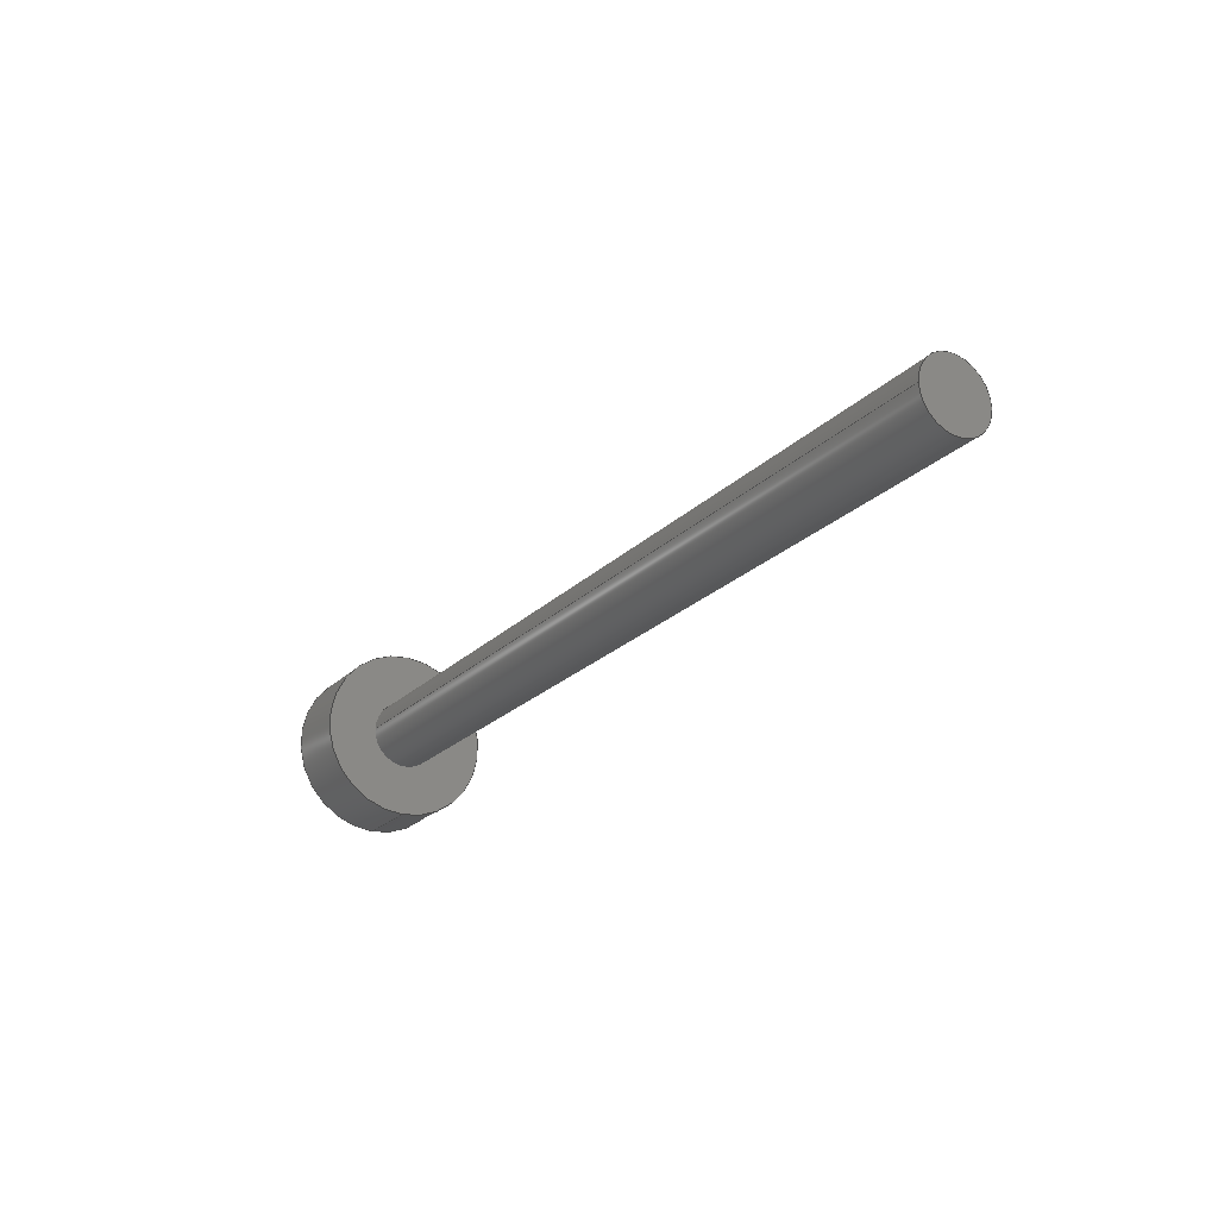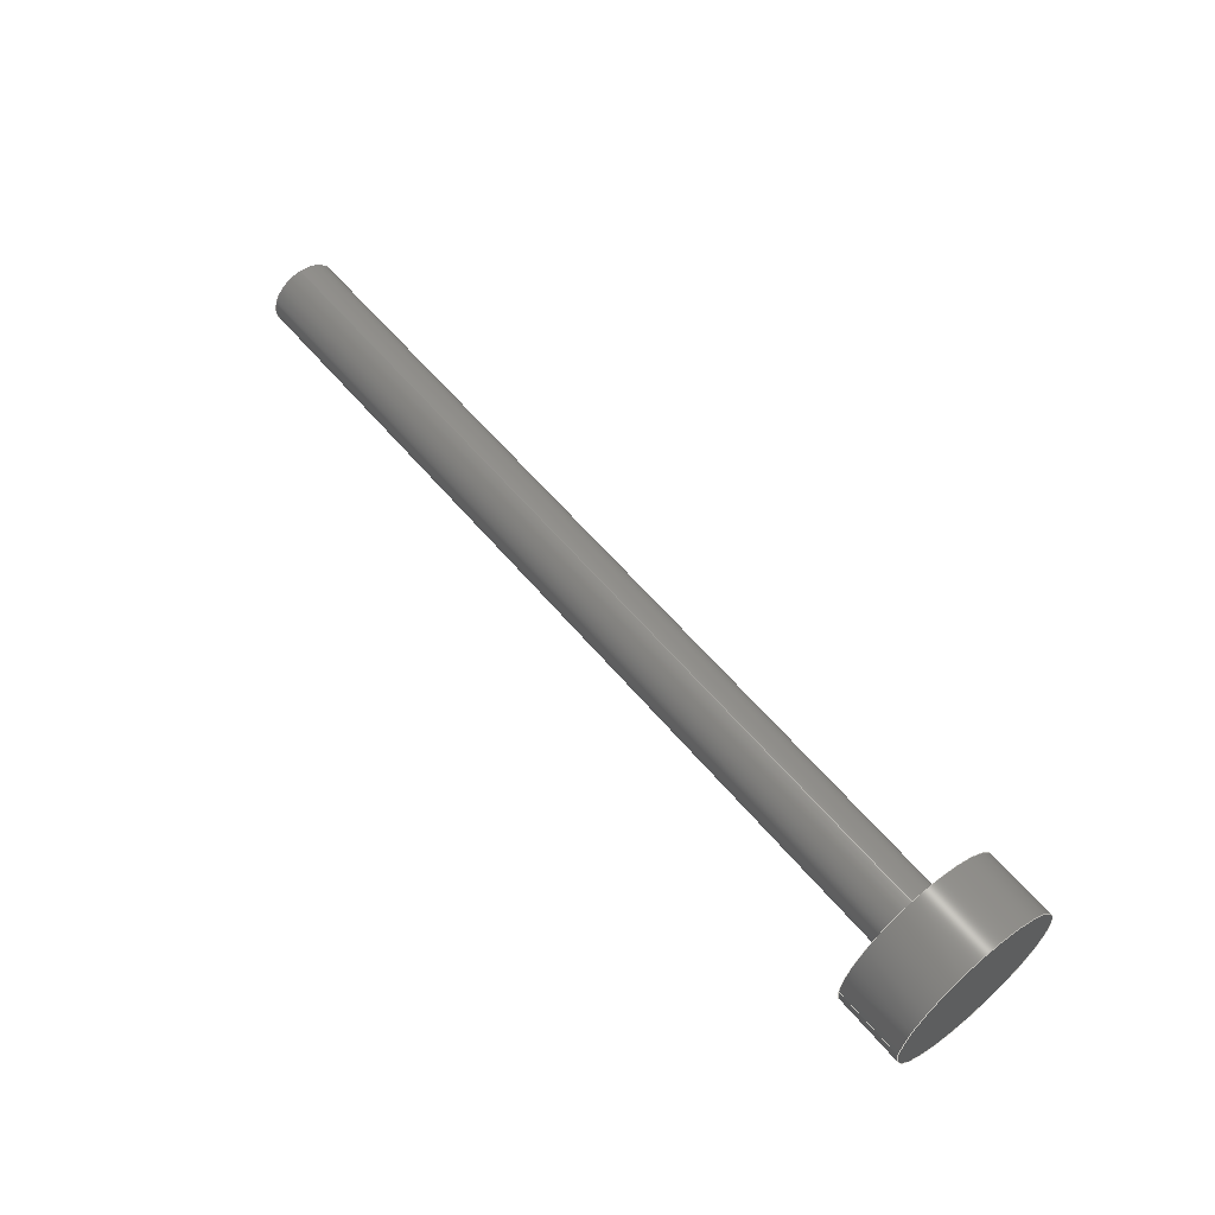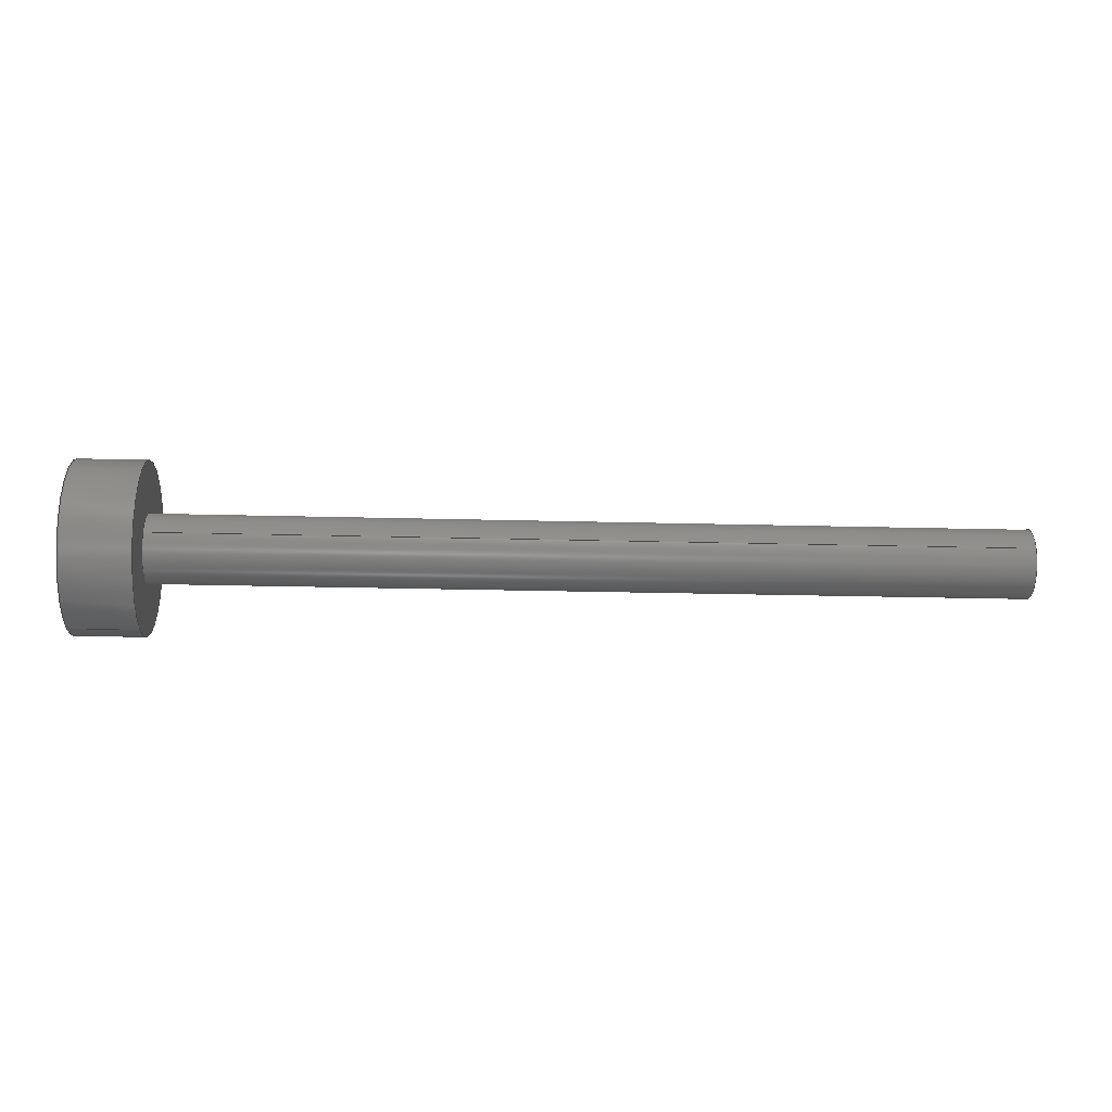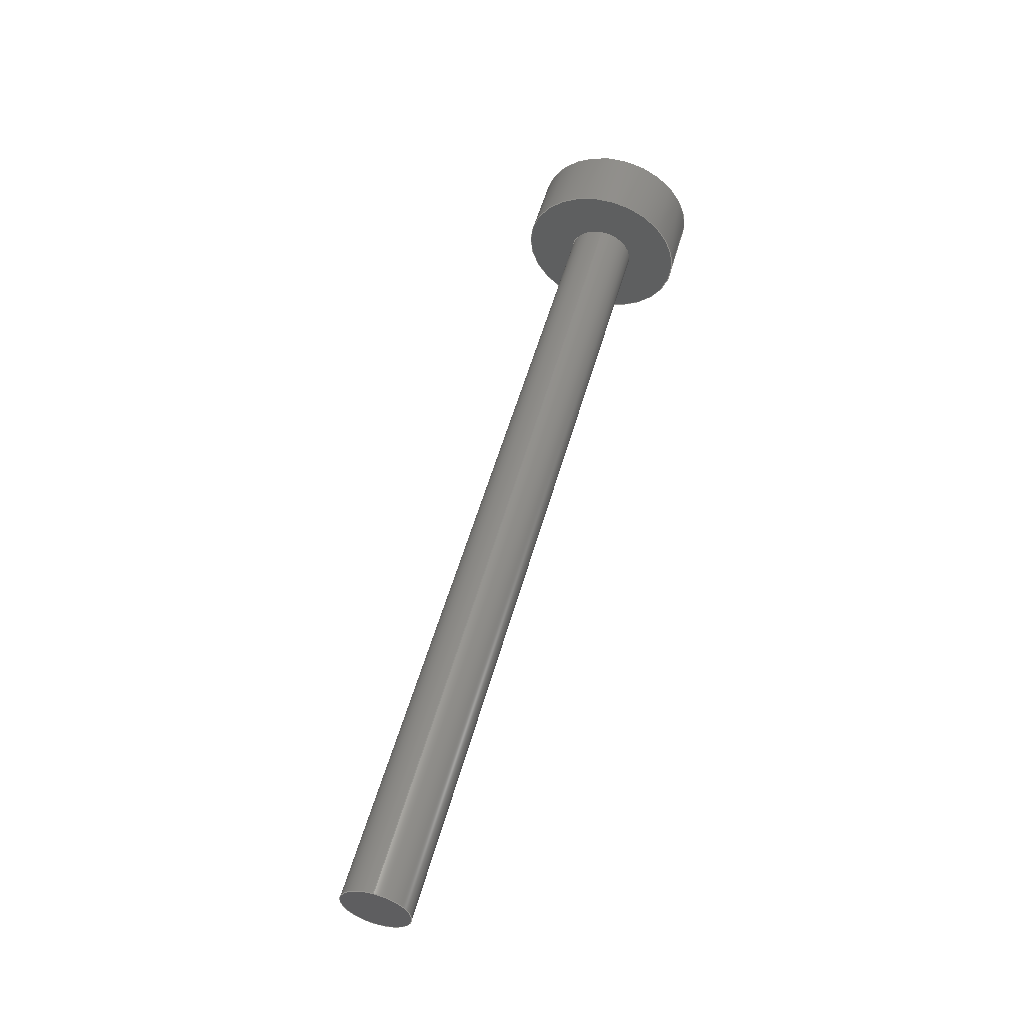
<metadata>
{"format":"step","ext":"stp","renderer":"f3d","projection":"perspective","resolution":1024,"background":"white","views":[{"elev":-23.1,"azim":-122.4,"up":"+Y"},{"elev":59.5,"azim":50.3,"up":"+Z"},{"elev":-26.5,"azim":177.7,"up":"+Y"},{"elev":53.9,"azim":-74.5,"up":"+Z"}]}
</metadata>
<code>
ISO-10303-21;
DATA;
#1=CARTESIAN_POINT('POINT1',(18.41,3.175,
   3.888e-16));
#2=VERTEX_POINT('VERTEX1',#1);
#3=CARTESIAN_POINT('POINT2',(18.41,-3.175,
   -7.776e-16));
#4=VERTEX_POINT('VERTEX2',#3);
#5=CARTESIAN_POINT('POS1',(18.41,0,8.812e-17));
#6=DIRECTION('DIR1',(1,0,0));
#7=DIRECTION('DIR2',(0,1,9.471e-17));
#8=AXIS2_PLACEMENT_3D('AXIS1',#5,#6,#7);
#9=CIRCLE('ELLIPSE1',#8,3.175);
#10=EDGE_CURVE('EDGE1',#2,#4,#9,.T.);
#11=ORIENTED_EDGE('COEDGE1',*,*,#10,.T.);
#12=CARTESIAN_POINT('POS2',(18.41,-3.525e-16,
   -1.762e-16));
#13=DIRECTION('DIR3',(-1,0,0));
#14=DIRECTION('DIR4',(0,1,1.78e-16));
#15=AXIS2_PLACEMENT_3D('AXIS2',#12,#13,#14);
#16=CIRCLE('ELLIPSE2',#15,3.175);
#17=EDGE_CURVE('EDGE2',#2,#4,#16,.T.);
#18=ORIENTED_EDGE('COEDGE2',*,*,#17,.F.);
#19=EDGE_LOOP('NONE',(#11,#18));
#20=FACE_BOUND('LOOP1',#19,.T.);
#21=CARTESIAN_POINT('POS3',(18.41,0,0));
#22=DIRECTION('DIR5',(1,0,0));
#23=DIRECTION('DIR6',(0,1,0));
#24=AXIS2_PLACEMENT_3D('AXIS3',#21,#22,#23);
#25=PLANE('PLANE1',#24);
#26=ADVANCED_FACE('FACE1',(#20),#25,.T.);
#27=CARTESIAN_POINT('POINT3',(15.88,3.175,
   3.888e-16));
#28=VERTEX_POINT('VERTEX3',#27);
#29=CARTESIAN_POINT('POINT4',(15.88,-3.175,0));
#30=VERTEX_POINT('VERTEX4',#29);
#31=CARTESIAN_POINT('POS4',(15.88,0,0));
#32=DIRECTION('DIR7',(1,0,0));
#33=DIRECTION('DIR8',(0,1,0));
#34=AXIS2_PLACEMENT_3D('AXIS4',#31,#32,#33);
#35=CIRCLE('ELLIPSE3',#34,3.175);
#36=EDGE_CURVE('EDGE3',#28,#30,#35,.T.);
#37=ORIENTED_EDGE('COEDGE3',*,*,#36,.T.);
#38=CARTESIAN_POINT('POS5',(18.41,-3.175,
   -7.776e-16));
#39=DIRECTION('DIR9',(-1,0,0));
#40=VECTOR('VEC1',#39,25.4);
#41=LINE('STRAIGHT1',#38,#40);
#42=EDGE_CURVE('EDGE4',#4,#30,#41,.T.);
#43=ORIENTED_EDGE('COEDGE4',*,*,#42,.F.);
#44=ORIENTED_EDGE('COEDGE5',*,*,#10,.F.);
#45=CARTESIAN_POINT('POS6',(18.41,3.175,3.888e-16
   ));
#46=DIRECTION('DIR10',(-1,0,0));
#47=VECTOR('VEC2',#46,25.4);
#48=LINE('STRAIGHT2',#45,#47);
#49=EDGE_CURVE('EDGE5',#2,#28,#48,.T.);
#50=ORIENTED_EDGE('COEDGE6',*,*,#49,.T.);
#51=EDGE_LOOP('NONE',(#37,#43,#44,#50));
#52=FACE_BOUND('LOOP1',#51,.T.);
#53=CARTESIAN_POINT('POS7',(15.75,0,0));
#54=DIRECTION('DIR11',(1,0,0));
#55=DIRECTION('DIR12',(0,-1,0));
#56=AXIS2_PLACEMENT_3D('AXIS5',#53,#54,#55);
#57=CYLINDRICAL_SURFACE('CONE_SURF1',#56,3.175);
#58=ADVANCED_FACE('FACE2',(#52),#57,.T.);
#59=ORIENTED_EDGE('COEDGE7',*,*,#17,.T.);
#60=ORIENTED_EDGE('COEDGE8',*,*,#42,.T.);
#61=CARTESIAN_POINT('POS8',(15.88,0,0));
#62=DIRECTION('DIR13',(-1,0,0));
#63=DIRECTION('DIR14',(0,1,0));
#64=AXIS2_PLACEMENT_3D('AXIS6',#61,#62,#63);
#65=CIRCLE('ELLIPSE4',#64,3.175);
#66=EDGE_CURVE('EDGE6',#28,#30,#65,.T.);
#67=ORIENTED_EDGE('COEDGE9',*,*,#66,.F.);
#68=ORIENTED_EDGE('COEDGE10',*,*,#49,.F.);
#69=EDGE_LOOP('NONE',(#59,#60,#67,#68));
#70=FACE_BOUND('LOOP1',#69,.T.);
#71=CARTESIAN_POINT('POS9',(15.75,0,0));
#72=DIRECTION('DIR15',(1,0,0));
#73=DIRECTION('DIR16',(0,-1,0));
#74=AXIS2_PLACEMENT_3D('AXIS7',#71,#72,#73);
#75=CYLINDRICAL_SURFACE('CONE_SURF2',#74,3.175);
#76=ADVANCED_FACE('FACE3',(#70),#75,.T.);
#77=ORIENTED_EDGE('COEDGE11',*,*,#66,.T.);
#78=ORIENTED_EDGE('COEDGE12',*,*,#36,.F.);
#79=EDGE_LOOP('NONE',(#77,#78));
#80=FACE_BOUND('LOOP1',#79,.T.);
#81=CARTESIAN_POINT('POINT5',(15.88,1.555e-16,
   1.27));
#82=VERTEX_POINT('VERTEX5',#81);
#83=CARTESIAN_POINT('POINT6',(15.88,0,-1.27));
#84=VERTEX_POINT('VERTEX6',#83);
#85=CARTESIAN_POINT('POS10',(15.88,-2.203e-16,0
   ));
#86=DIRECTION('DIR17',(1,1.314e-30,
   4.441e-15));
#87=DIRECTION('DIR18',(-4.441e-15,2.959e-16,
   1));
#88=AXIS2_PLACEMENT_3D('AXIS8',#85,#86,#87);
#89=CIRCLE('ELLIPSE5',#88,1.27);
#90=EDGE_CURVE('EDGE7',#82,#84,#89,.T.);
#91=ORIENTED_EDGE('COEDGE13',*,*,#90,.T.);
#92=CARTESIAN_POINT('POS11',(15.88,2.203e-16,0)
   );
#93=DIRECTION('DIR19',(1,-7.704e-31,
   -4.441e-15));
#94=DIRECTION('DIR20',(-4.441e-15,-1.735e-16,
   -1));
#95=AXIS2_PLACEMENT_3D('AXIS9',#92,#93,#94);
#96=CIRCLE('ELLIPSE6',#95,1.27);
#97=EDGE_CURVE('EDGE8',#84,#82,#96,.T.);
#98=ORIENTED_EDGE('COEDGE14',*,*,#97,.T.);
#99=EDGE_LOOP('NONE',(#91,#98));
#100=FACE_BOUND('LOOP1',#99,.T.);
#101=CARTESIAN_POINT('POS12',(15.88,0,0));
#102=DIRECTION('DIR21',(1,0,0));
#103=DIRECTION('DIR22',(0,1,0));
#104=AXIS2_PLACEMENT_3D('AXIS10',#101,#102,#103);
#105=PLANE('PLANE2',#104);
#106=ADVANCED_FACE('FACE4',(#80,#100),#105,.F.);
#107=CARTESIAN_POINT('POINT7',(-15.88,0,-1.27));
#108=VERTEX_POINT('VERTEX7',#107);
#109=CARTESIAN_POINT('POS13',(-15.88,0,-1.27));
#110=DIRECTION('DIR23',(1,0,0));
#111=VECTOR('VEC3',#110,25.4);
#112=LINE('STRAIGHT3',#109,#111);
#113=EDGE_CURVE('EDGE9',#108,#84,#112,.T.);
#114=ORIENTED_EDGE('COEDGE15',*,*,#113,.F.);
#115=CARTESIAN_POINT('POINT8',(-15.88,0,1.27));
#116=VERTEX_POINT('VERTEX8',#115);
#117=CARTESIAN_POINT('POS14',(-15.88,0,0));
#118=DIRECTION('DIR24',(1,0,0));
#119=DIRECTION('DIR25',(0,0,-1));
#120=AXIS2_PLACEMENT_3D('AXIS11',#117,#118,#119);
#121=CIRCLE('ELLIPSE7',#120,1.27);
#122=EDGE_CURVE('EDGE10',#108,#116,#121,.T.);
#123=ORIENTED_EDGE('COEDGE16',*,*,#122,.T.);
#124=CARTESIAN_POINT('POS15',(-15.88,1.555e-16,
   1.27));
#125=DIRECTION('DIR26',(1,0,0));
#126=VECTOR('VEC4',#125,25.4);
#127=LINE('STRAIGHT4',#124,#126);
#128=EDGE_CURVE('EDGE11',#116,#82,#127,.T.);
#129=ORIENTED_EDGE('COEDGE17',*,*,#128,.T.);
#130=ORIENTED_EDGE('COEDGE18',*,*,#97,.F.);
#131=EDGE_LOOP('NONE',(#114,#123,#129,#130));
#132=FACE_BOUND('LOOP1',#131,.T.);
#133=CARTESIAN_POINT('POS16',(-15.88,0,0));
#134=DIRECTION('DIR27',(1,0,0));
#135=DIRECTION('DIR28',(0,0,-1));
#136=AXIS2_PLACEMENT_3D('AXIS12',#133,#134,#135);
#137=CYLINDRICAL_SURFACE('CONE_SURF3',#136,1.27);
#138=ADVANCED_FACE('FACE5',(#132),#137,.T.);
#139=ORIENTED_EDGE('COEDGE19',*,*,#128,.F.);
#140=CARTESIAN_POINT('POS17',(-15.88,0,0));
#141=DIRECTION('DIR29',(1,0,0));
#142=DIRECTION('DIR30',(0,0,1));
#143=AXIS2_PLACEMENT_3D('AXIS13',#140,#141,#142);
#144=CIRCLE('ELLIPSE8',#143,1.27);
#145=EDGE_CURVE('EDGE12',#116,#108,#144,.T.);
#146=ORIENTED_EDGE('COEDGE20',*,*,#145,.T.);
#147=ORIENTED_EDGE('COEDGE21',*,*,#113,.T.);
#148=ORIENTED_EDGE('COEDGE22',*,*,#90,.F.);
#149=EDGE_LOOP('NONE',(#139,#146,#147,#148));
#150=FACE_BOUND('LOOP1',#149,.T.);
#151=CARTESIAN_POINT('POS18',(-15.88,0,0));
#152=DIRECTION('DIR31',(1,0,0));
#153=DIRECTION('DIR32',(0,0,-1));
#154=AXIS2_PLACEMENT_3D('AXIS14',#151,#152,#153);
#155=CYLINDRICAL_SURFACE('CONE_SURF4',#154,1.27);
#156=ADVANCED_FACE('FACE6',(#150),#155,.T.);
#157=ORIENTED_EDGE('COEDGE23',*,*,#145,.F.);
#158=ORIENTED_EDGE('COEDGE24',*,*,#122,.F.);
#159=EDGE_LOOP('NONE',(#157,#158));
#160=FACE_BOUND('LOOP1',#159,.T.);
#161=CARTESIAN_POINT('POS19',(-15.88,0,0));
#162=DIRECTION('DIR33',(1,0,0));
#163=DIRECTION('DIR34',(0,1,0));
#164=AXIS2_PLACEMENT_3D('AXIS15',#161,#162,#163);
#165=PLANE('PLANE3',#164);
#166=ADVANCED_FACE('FACE7',(#160),#165,.F.);
#167=CLOSED_SHELL('SHELL1',(#26,#58,#76,#106,#138,#156,#166));
#168=MANIFOLD_SOLID_BREP('LUMP1',#167);
#169=ADVANCED_BREP_SHAPE_REPRESENTATION('BODY0',(#168),#170);
#170=(GEOMETRIC_REPRESENTATION_CONTEXT(3) 
   GLOBAL_UNCERTAINTY_ASSIGNED_CONTEXT((#171)) 
   GLOBAL_UNIT_ASSIGNED_CONTEXT((#172,#173,#174)) REPRESENTATION_CONTEXT
   ('',''));
#171=UNCERTAINTY_MEASURE_WITH_UNIT(LENGTH_MEASURE(1e-06),#172,'','');
#172=(LENGTH_UNIT() NAMED_UNIT(*) SI_UNIT(.MILLI.,.METRE.));
#173=(NAMED_UNIT(*) PLANE_ANGLE_UNIT() SI_UNIT($,.RADIAN.));
#174=(NAMED_UNIT(*) SI_UNIT($,.STERADIAN.) SOLID_ANGLE_UNIT());
#175=APPLICATION_CONTEXT(
   'CONFIGURATION CONTROLLED 3D DESIGNS OF MECHANICAL PARTS AND 
ASSEMBLIES');
#176=APPLICATION_PROTOCOL_DEFINITION('INTERNATIONAL STANDARD',
   'config_control_design',1994,#175);
#177=MECHANICAL_CONTEXT('MECHANICAL_CONTEXT_NAME',#175,'mechanical');
#178=PRODUCT('PRODUCT_ID_1','PRODUCT_NAME_1','PRODUCT_DESCRIPTION',(#177
   ));
#179=PRODUCT_RELATED_PRODUCT_CATEGORY('detail',
   'PRODUCT_RELATED_PRODUCT_CATEGORY_DESCRIPTION',(#178));
#180=PERSON_AND_ORGANIZATION_ROLE('design_owner');
#181=CC_DESIGN_PERSON_AND_ORGANIZATION_ASSIGNMENT(#184,#180,(#178));
#182=PERSON('ID_1','PERSON_LAST_NAME','PERSON_FIRST_NAME',$,$,$);
#183=ORGANIZATION('ORGANIZATION_ID','ORGANIZATION_NAME',
   'ORGANIZATION_DESCRIPTION');
#184=PERSON_AND_ORGANIZATION(#182,#183);
#185=PRODUCT_DEFINITION_FORMATION_WITH_SPECIFIED_SOURCE(
   'PRODUCT_DEFINITION_FORMATION_ID',
   'PRODUCT_DEFINITION_FORMATION_DESCRIPTION',#178,.NOT_KNOWN.);
#186=PERSON_AND_ORGANIZATION_ROLE('creator');
#187=CC_DESIGN_PERSON_AND_ORGANIZATION_ASSIGNMENT(#190,#186,(#185));
#188=PERSON('ID_2','PERSON_LAST_NAME','PERSON_FIRST_NAME',$,$,$);
#189=ORGANIZATION('ORGANIZATION_ID','ORGANIZATION_NAME',
   'ORGANIZATION_DESCRIPTION');
#190=PERSON_AND_ORGANIZATION(#188,#189);
#191=PERSON_AND_ORGANIZATION_ROLE('part_supplier');
#192=CC_DESIGN_PERSON_AND_ORGANIZATION_ASSIGNMENT(#195,#191,(#185));
#193=PERSON('ID_3','PERSON_LAST_NAME','PERSON_FIRST_NAME',$,$,$);
#194=ORGANIZATION('ORGANIZATION_ID','ORGANIZATION_NAME',
   'ORGANIZATION_DESCRIPTION');
#195=PERSON_AND_ORGANIZATION(#193,#194);
#196=APPROVAL_STATUS('approved');
#197=APPROVAL(#196,'APPROVAL_LEVEL');
#198=CC_DESIGN_APPROVAL(#197,(#185));
#199=APPROVAL_ROLE('APPROVAL_ROLE');
#200=APPROVAL_PERSON_ORGANIZATION(#203,#197,#199);
#201=PERSON('ID_4','PERSON_LAST_NAME','PERSON_FIRST_NAME',$,$,$);
#202=ORGANIZATION('ORGANIZATION_ID','ORGANIZATION_NAME',
   'ORGANIZATION_DESCRIPTION');
#203=PERSON_AND_ORGANIZATION(#201,#202);
#204=APPROVAL_DATE_TIME(#208,#197);
#205=CALENDAR_DATE(1997,1,1);
#206=COORDINATED_UNIVERSAL_TIME_OFFSET(0,0,.AHEAD.);
#207=LOCAL_TIME(0,0,0,#206);
#208=DATE_AND_TIME(#205,#207);
#209=SECURITY_CLASSIFICATION_LEVEL('classified');
#210=SECURITY_CLASSIFICATION('SECURITY_CLASSIFICATION_NAME',
   'SECURITY_CLASSIFICATION_PURPOSE',#209);
#211=CC_DESIGN_SECURITY_CLASSIFICATION(#210,(#185));
#212=APPROVAL_STATUS('approved');
#213=APPROVAL(#212,'APPROVAL_LEVEL');
#214=CC_DESIGN_APPROVAL(#213,(#210));
#215=APPROVAL_ROLE('APPROVAL_ROLE');
#216=APPROVAL_PERSON_ORGANIZATION(#219,#213,#215);
#217=PERSON('ID_5','PERSON_LAST_NAME','PERSON_FIRST_NAME',$,$,$);
#218=ORGANIZATION('ORGANIZATION_ID','ORGANIZATION_NAME',
   'ORGANIZATION_DESCRIPTION');
#219=PERSON_AND_ORGANIZATION(#217,#218);
#220=APPROVAL_DATE_TIME(#224,#213);
#221=CALENDAR_DATE(1997,1,1);
#222=COORDINATED_UNIVERSAL_TIME_OFFSET(0,0,.AHEAD.);
#223=LOCAL_TIME(0,0,0,#222);
#224=DATE_AND_TIME(#221,#223);
#225=PERSON_AND_ORGANIZATION_ROLE('classification_officer');
#226=CC_DESIGN_PERSON_AND_ORGANIZATION_ASSIGNMENT(#229,#225,(#210));
#227=PERSON('ID_6','PERSON_LAST_NAME','PERSON_FIRST_NAME',$,$,$);
#228=ORGANIZATION('ORGANIZATION_ID','ORGANIZATION_NAME',
   'ORGANIZATION_DESCRIPTION');
#229=PERSON_AND_ORGANIZATION(#227,#228);
#230=DATE_TIME_ROLE('classification_date');
#231=CC_DESIGN_DATE_AND_TIME_ASSIGNMENT(#235,#230,(#210));
#232=CALENDAR_DATE(1997,1,1);
#233=COORDINATED_UNIVERSAL_TIME_OFFSET(0,0,.AHEAD.);
#234=LOCAL_TIME(0,0,0,#233);
#235=DATE_AND_TIME(#232,#234);
#236=DESIGN_CONTEXT('DESIGN_CONTEXT_NAME',#175,'design');
#237=PRODUCT_DEFINITION('PRODUCT_DEFINITION_ID',
   'PRODUCT_DEFINITION_DESCRIPTION',#185,#236);
#238=PERSON_AND_ORGANIZATION_ROLE('creator');
#239=CC_DESIGN_PERSON_AND_ORGANIZATION_ASSIGNMENT(#242,#238,(#237));
#240=PERSON('ID_7','PERSON_LAST_NAME','PERSON_FIRST_NAME',$,$,$);
#241=ORGANIZATION('ORGANIZATION_ID','ORGANIZATION_NAME',
   'ORGANIZATION_DESCRIPTION');
#242=PERSON_AND_ORGANIZATION(#240,#241);
#243=DATE_TIME_ROLE('creation_date');
#244=CC_DESIGN_DATE_AND_TIME_ASSIGNMENT(#248,#243,(#237));
#245=CALENDAR_DATE(1997,1,1);
#246=COORDINATED_UNIVERSAL_TIME_OFFSET(0,0,.AHEAD.);
#247=LOCAL_TIME(0,0,0,#246);
#248=DATE_AND_TIME(#245,#247);
#249=APPROVAL_STATUS('approved');
#250=APPROVAL(#249,'APPROVAL_LEVEL');
#251=CC_DESIGN_APPROVAL(#250,(#237));
#252=APPROVAL_ROLE('APPROVAL_ROLE');
#253=APPROVAL_PERSON_ORGANIZATION(#256,#250,#252);
#254=PERSON('ID_8','PERSON_LAST_NAME','PERSON_FIRST_NAME',$,$,$);
#255=ORGANIZATION('ORGANIZATION_ID','ORGANIZATION_NAME',
   'ORGANIZATION_DESCRIPTION');
#256=PERSON_AND_ORGANIZATION(#254,#255);
#257=APPROVAL_DATE_TIME(#261,#250);
#258=CALENDAR_DATE(1997,1,1);
#259=COORDINATED_UNIVERSAL_TIME_OFFSET(0,0,.AHEAD.);
#260=LOCAL_TIME(0,0,0,#259);
#261=DATE_AND_TIME(#258,#260);
#262=PRODUCT_DEFINITION_SHAPE('PRODUCT_DEFINITION_SHAPE_NAME',
   'PRODUCT_DEFINITION_SHAPE_DESCRIPTION',#237);
#263=SHAPE_DEFINITION_REPRESENTATION(#262,#169);
ENDSEC;
END-ISO-10303-21;
                
                  
               
                   
                    
     
                

</code>
